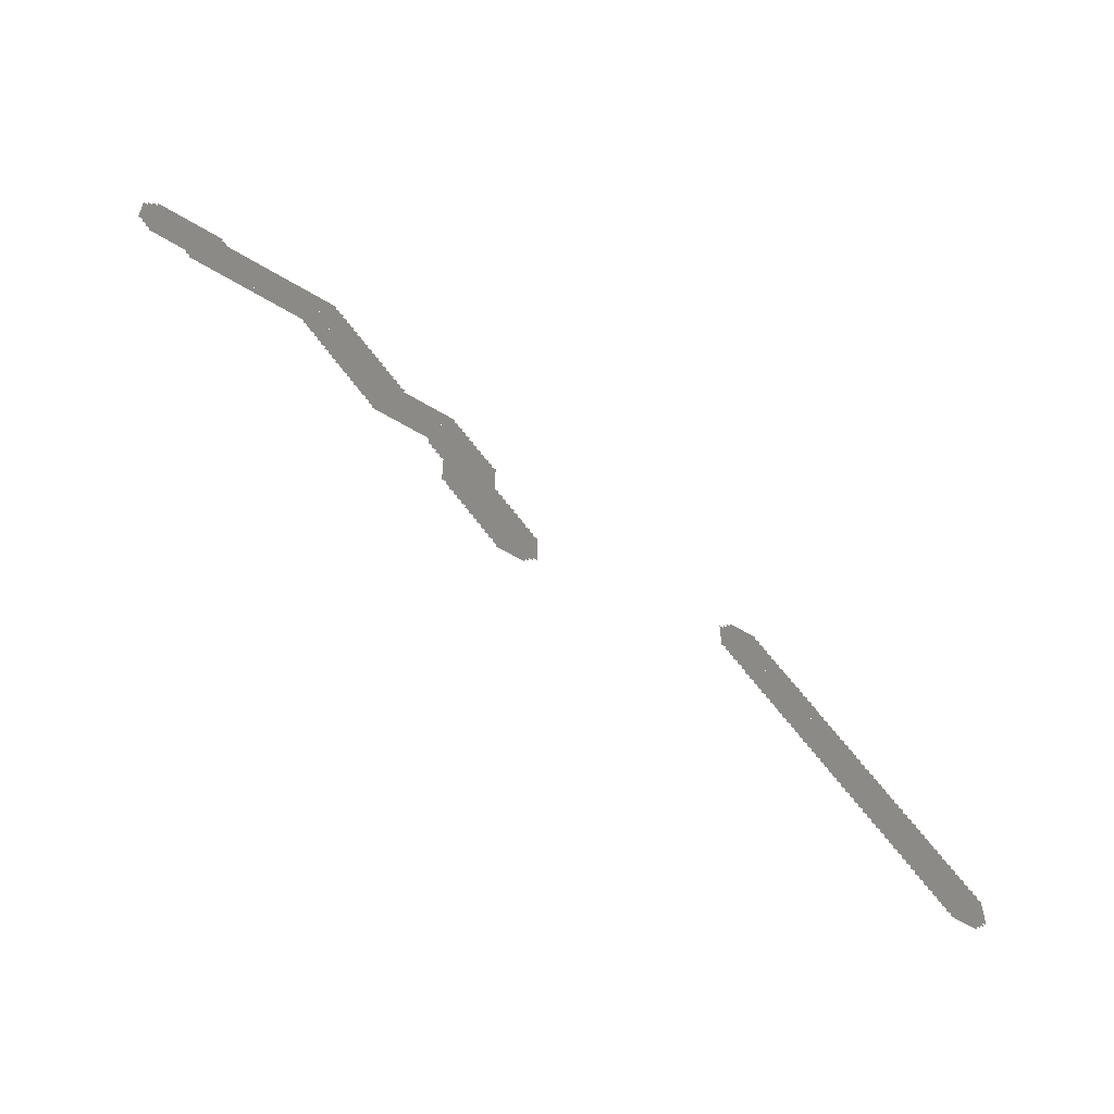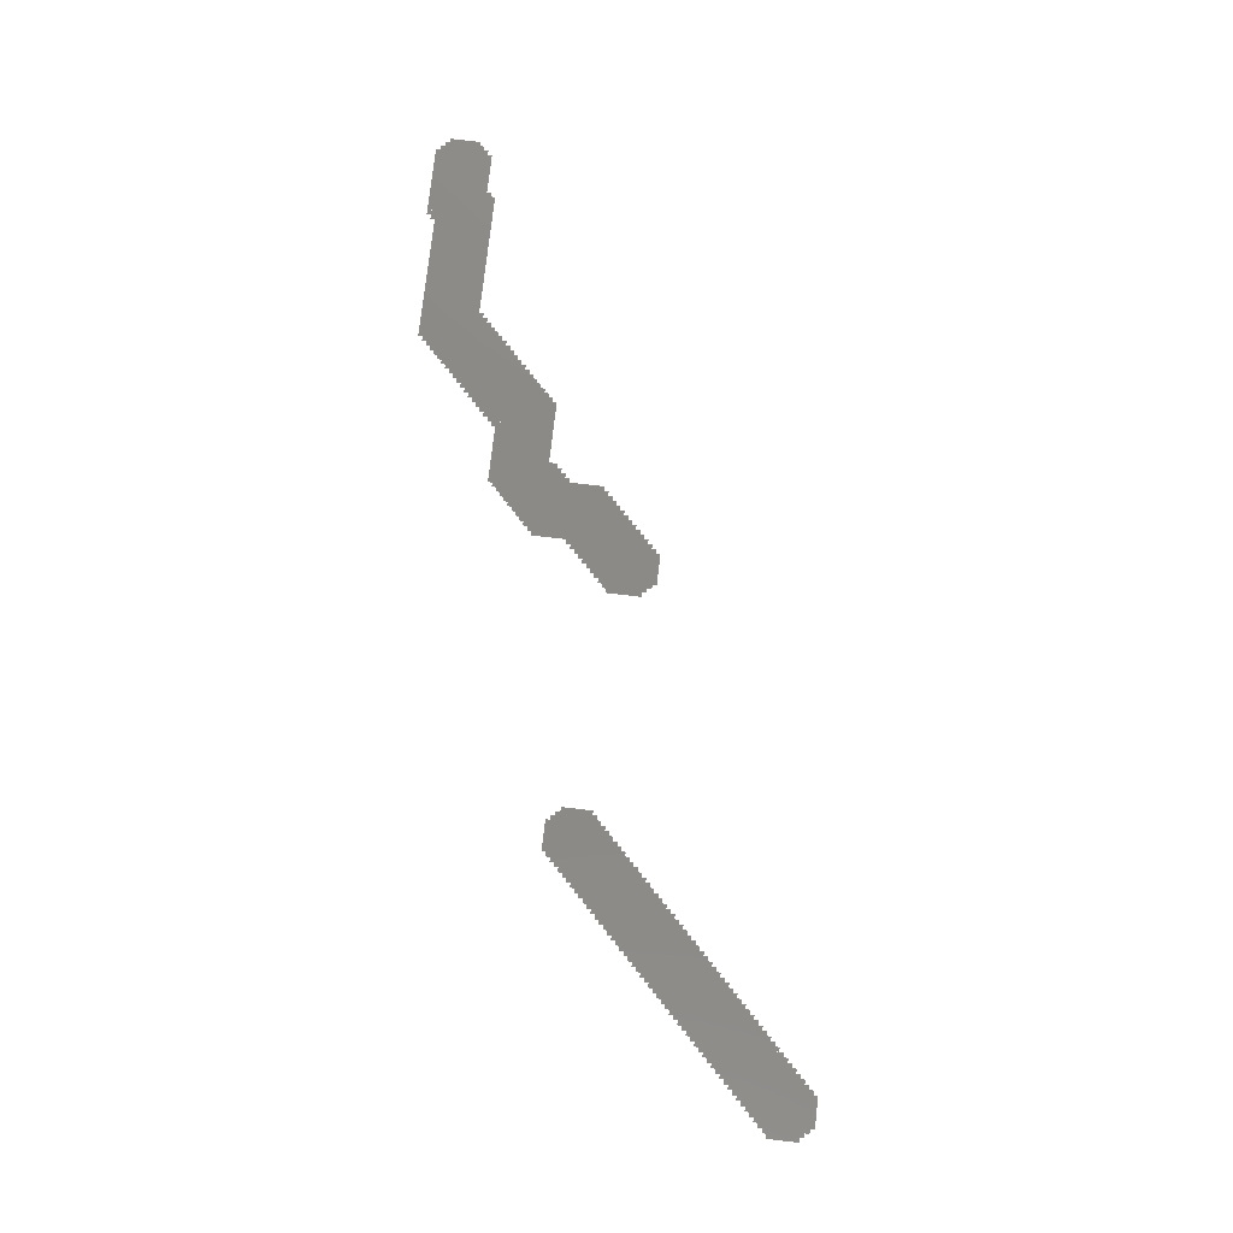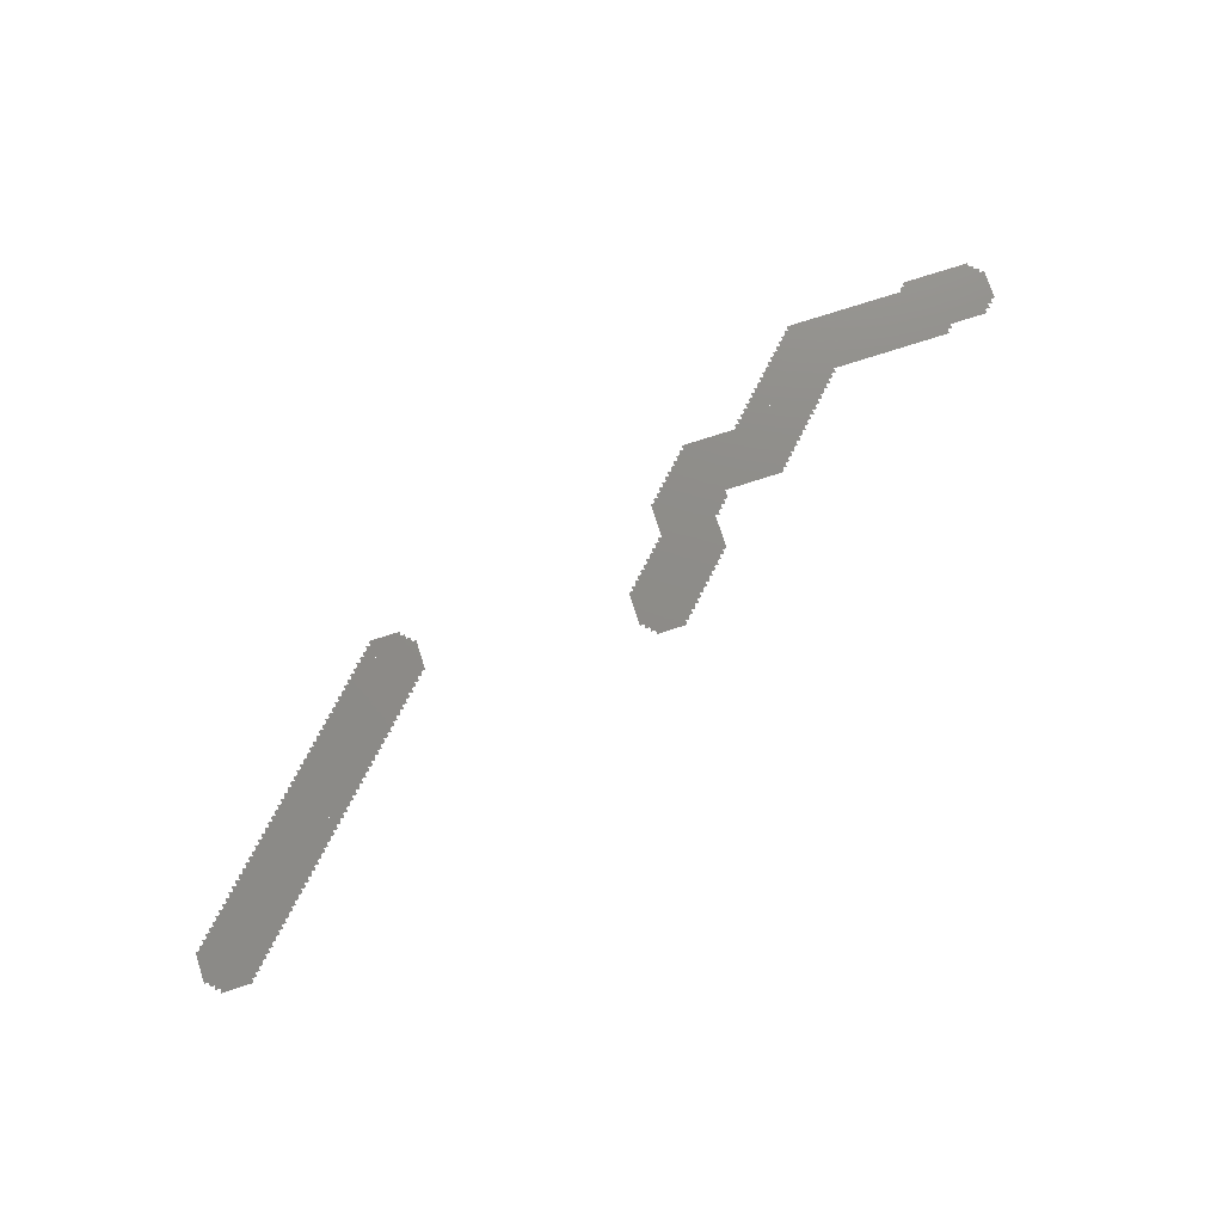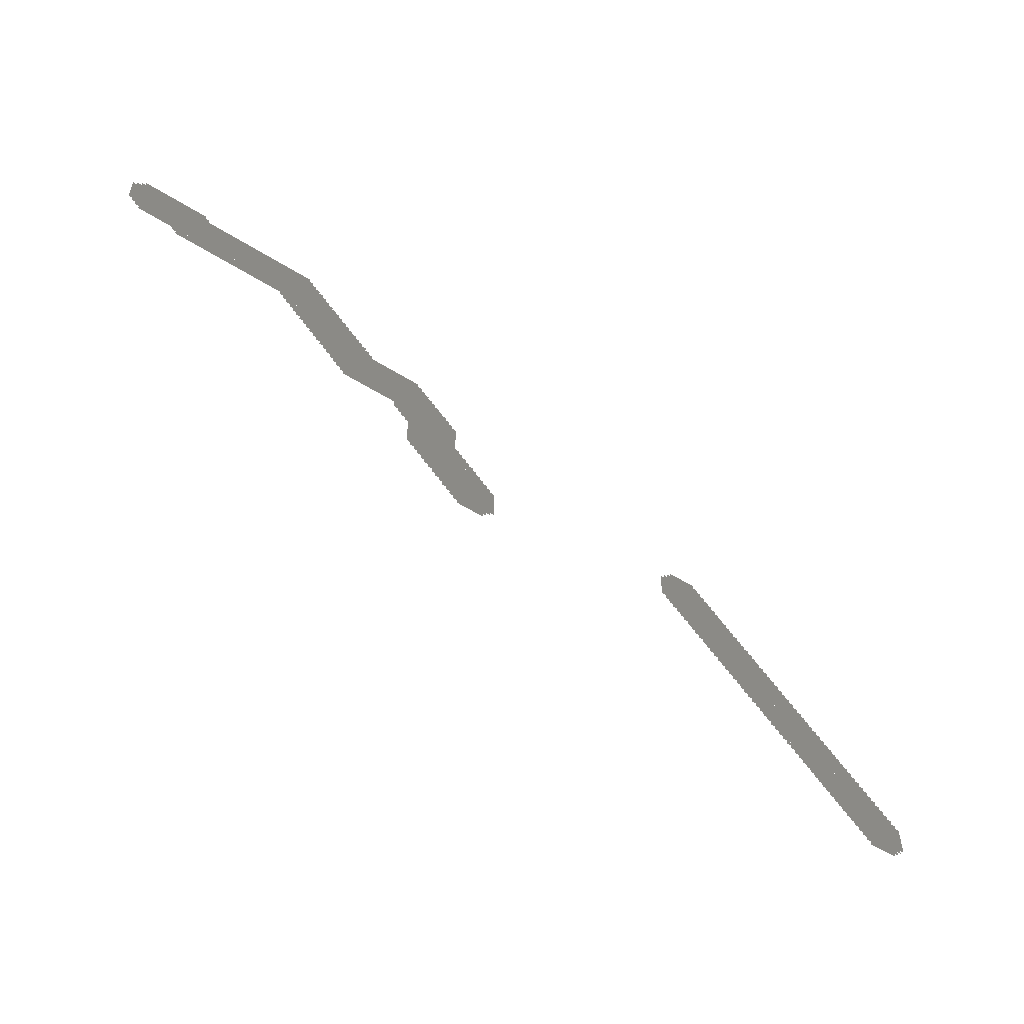
<metadata>
{"format":"stl","ext":"stl","renderer":"f3d","projection":"perspective","resolution":1024,"background":"white","views":[{"elev":-55.2,"azim":147.0,"up":"+Y"},{"elev":78.5,"azim":-83.3,"up":"+Z"},{"elev":75.3,"azim":-17.9,"up":"+Z"},{"elev":-54.8,"azim":146.5,"up":"+Y"}]}
</metadata>
<code>
# stl→obj: 462 verts, 250 faces
v 0.01175 0.006942 0
v 0.01305 0.006942 0
v 0.01305 0.007642 0
v 0.01175 0.007642 0
v 0.01185 0.006842 0
v 0.01295 0.006842 0
v 0.01295 0.006942 0
v 0.01185 0.006942 0
v 0.01185 0.007642 0
v 0.01375 0.007642 0
v 0.01375 0.007742 0
v 0.01185 0.007742 0
v 0.01195 0.006742 0
v 0.01285 0.006742 0
v 0.01285 0.006842 0
v 0.01195 0.006842 0
v 0.01195 0.007742 0
v 0.01385 0.007742 0
v 0.01385 0.007842 0
v 0.01195 0.007842 0
v 0.01205 0.006642 0
v 0.01275 0.006642 0
v 0.01275 0.006742 0
v 0.01205 0.006742 0
v 0.01205 0.007842 0
v 0.01395 0.007842 0
v 0.01395 0.007942 0
v 0.01205 0.007942 0
v 0.01215 0.007942 0
v 0.01405 0.007942 0
v 0.01405 0.008042 0
v 0.01215 0.008042 0
v 0.01225 0.008042 0
v 0.01415 0.008042 0
v 0.01415 0.008142 0
v 0.01225 0.008142 0
v 0.01235 0.008142 0
v 0.01425 0.008142 0
v 0.01425 0.008242 0
v 0.01235 0.008242 0
v 0.01245 0.008242 0
v 0.01435 0.008242 0
v 0.01435 0.008342 0
v 0.01245 0.008342 0
v 0.01255 0.008342 0
v 0.01445 0.008342 0
v 0.01445 0.008442 0
v 0.01255 0.008442 0
v 0.01265 0.008442 0
v 0.01455 0.008442 0
v 0.01455 0.008542 0
v 0.01265 0.008542 0
v 0.01275 0.008542 0
v 0.01465 0.008542 0
v 0.01465 0.008642 0
v 0.01275 0.008642 0
v 0.01285 0.008642 0
v 0.01475 0.008642 0
v 0.01475 0.008742 0
v 0.01285 0.008742 0
v 0.01295 0.008742 0
v 0.01485 0.008742 0
v 0.01485 0.008842 0
v 0.01295 0.008842 0
v 0.01305 0.007042 0
v 0.01315 0.007042 0
v 0.01315 0.007642 0
v 0.01305 0.008842 0
v 0.01495 0.008842 0
v 0.01495 0.008942 0
v 0.01305 0.008942 0
v 0.01315 0.007142 0
v 0.01325 0.007142 0
v 0.01325 0.007642 0
v 0.01315 0.008942 0
v 0.01505 0.008942 0
v 0.01505 0.009042 0
v 0.01315 0.009042 0
v 0.01325 0.007242 0
v 0.01335 0.007242 0
v 0.01335 0.007642 0
v 0.01325 0.009042 0
v 0.01515 0.009042 0
v 0.01515 0.009142 0
v 0.01325 0.009142 0
v 0.01335 0.007342 0
v 0.01345 0.007342 0
v 0.01345 0.007642 0
v 0.01335 0.009142 0
v 0.01525 0.009142 0
v 0.01525 0.009242 0
v 0.01335 0.009242 0
v 0.01345 0.007442 0
v 0.01355 0.007442 0
v 0.01355 0.007642 0
v 0.01345 0.009242 0
v 0.01535 0.009242 0
v 0.01535 0.009342 0
v 0.01345 0.009342 0
v 0.01355 0.007542 0
v 0.01365 0.007542 0
v 0.01365 0.007642 0
v 0.01355 0.009342 0
v 0.01545 0.009342 0
v 0.01545 0.009442 0
v 0.01355 0.009442 0
v 0.01365 0.009442 0
v 0.01555 0.009442 0
v 0.01555 0.009542 0
v 0.01365 0.009542 0
v 0.01375 0.009542 0
v 0.01565 0.009542 0
v 0.01565 0.009642 0
v 0.01375 0.009642 0
v 0.01385 0.009642 0
v 0.01575 0.009642 0
v 0.01575 0.009742 0
v 0.01385 0.009742 0
v 0.01395 0.009742 0
v 0.01585 0.009742 0
v 0.01585 0.009842 0
v 0.01395 0.009842 0
v 0.01405 0.009842 0
v 0.01595 0.009842 0
v 0.01595 0.009942 0
v 0.01405 0.009942 0
v 0.01415 0.009942 0
v 0.01605 0.009942 0
v 0.01605 0.01004 0
v 0.01415 0.01004 0
v 0.01425 0.01004 0
v 0.01615 0.01004 0
v 0.01615 0.01014 0
v 0.01425 0.01014 0
v 0.01435 0.01014 0
v 0.01625 0.01014 0
v 0.01625 0.01024 0
v 0.01435 0.01024 0
v 0.01445 0.01024 0
v 0.01635 0.01024 0
v 0.01635 0.01034 0
v 0.01445 0.01034 0
v 0.01455 0.01034 0
v 0.01645 0.01034 0
v 0.01645 0.01044 0
v 0.01455 0.01044 0
v 0.01465 0.01044 0
v 0.01655 0.01044 0
v 0.01655 0.01054 0
v 0.01465 0.01054 0
v 0.01475 0.01054 0
v 0.01665 0.01054 0
v 0.01665 0.01064 0
v 0.01475 0.01064 0
v 0.01485 0.01064 0
v 0.01675 0.01064 0
v 0.01675 0.01074 0
v 0.01485 0.01074 0
v 0.01495 0.01074 0
v 0.01685 0.01074 0
v 0.01685 0.01084 0
v 0.01495 0.01084 0
v 0.01505 0.01084 0
v 0.01695 0.01084 0
v 0.01695 0.01094 0
v 0.01505 0.01094 0
v 0.01515 0.01094 0
v 0.01705 0.01094 0
v 0.01705 0.01104 0
v 0.01515 0.01104 0
v 0.01525 0.01104 0
v 0.01715 0.01104 0
v 0.01715 0.01114 0
v 0.01525 0.01114 0
v 0.01535 0.01114 0
v 0.01725 0.01114 0
v 0.01725 0.01124 0
v 0.01535 0.01124 0
v 0.01545 0.01124 0
v 0.01735 0.01124 0
v 0.01735 0.01134 0
v 0.01545 0.01134 0
v 0.01555 0.01134 0
v 0.01745 0.01134 0
v 0.01745 0.01144 0
v 0.01555 0.01144 0
v 0.01565 0.01144 0
v 0.01755 0.01144 0
v 0.01755 0.01154 0
v 0.01565 0.01154 0
v 0.01575 0.01154 0
v 0.01765 0.01154 0
v 0.01765 0.01164 0
v 0.01575 0.01164 0
v 0.01585 0.01164 0
v 0.01775 0.01164 0
v 0.01775 0.01174 0
v 0.01585 0.01174 0
v 0.01595 0.01174 0
v 0.01785 0.01174 0
v 0.01785 0.01184 0
v 0.01595 0.01184 0
v 0.01605 0.01184 0
v 0.01795 0.01184 0
v 0.01795 0.01194 0
v 0.01605 0.01194 0
v 0.01615 0.01194 0
v 0.01805 0.01194 0
v 0.01805 0.01204 0
v 0.01615 0.01204 0
v 0.01625 0.01204 0
v 0.01815 0.01204 0
v 0.01815 0.01214 0
v 0.01625 0.01214 0
v 0.01635 0.01214 0
v 0.01815 0.01224 0
v 0.01635 0.01224 0
v 0.01645 0.01224 0
v 0.01815 0.01234 0
v 0.01645 0.01234 0
v 0.01655 0.01234 0
v 0.01815 0.01244 0
v 0.01655 0.01244 0
v 0.01665 0.01244 0
v 0.01815 0.01254 0
v 0.01665 0.01254 0
v 0.01675 0.01254 0
v 0.01815 0.01264 0
v 0.01675 0.01264 0
v 0.01685 0.01264 0
v 0.01815 0.01274 0
v 0.01685 0.01274 0
v 0.01695 0.01274 0
v 0.01805 0.01274 0
v 0.01805 0.01284 0
v 0.01695 0.01284 0
v 0.01705 0.01284 0
v 0.01795 0.01284 0
v 0.01795 0.01294 0
v 0.01705 0.01294 0
v 0.01715 0.01294 0
v 0.01785 0.01294 0
v 0.01785 0.01304 0
v 0.01715 0.01304 0
v 0.02295 0.01154 0
v 0.02425 0.01154 0
v 0.02425 0.01234 0
v 0.02295 0.01234 0
v 0.02305 0.01144 0
v 0.02415 0.01144 0
v 0.02415 0.01154 0
v 0.02305 0.01154 0
v 0.02305 0.01234 0
v 0.02505 0.01234 0
v 0.02505 0.01244 0
v 0.02305 0.01244 0
v 0.02315 0.01134 0
v 0.02405 0.01134 0
v 0.02405 0.01144 0
v 0.02315 0.01144 0
v 0.02315 0.01244 0
v 0.02515 0.01244 0
v 0.02515 0.01254 0
v 0.02315 0.01254 0
v 0.02325 0.01124 0
v 0.02395 0.01124 0
v 0.02395 0.01134 0
v 0.02325 0.01134 0
v 0.02325 0.01254 0
v 0.02525 0.01254 0
v 0.02525 0.01264 0
v 0.02325 0.01264 0
v 0.02335 0.01264 0
v 0.02535 0.01264 0
v 0.02535 0.01274 0
v 0.02335 0.01274 0
v 0.02345 0.01274 0
v 0.02535 0.01284 0
v 0.02345 0.01284 0
v 0.02355 0.01284 0
v 0.02535 0.01294 0
v 0.02355 0.01294 0
v 0.02365 0.01294 0
v 0.02535 0.01304 0
v 0.02365 0.01304 0
v 0.02375 0.01304 0
v 0.02535 0.01314 0
v 0.02375 0.01314 0
v 0.02385 0.01314 0
v 0.02535 0.01324 0
v 0.02385 0.01324 0
v 0.02395 0.01324 0
v 0.02535 0.01334 0
v 0.02395 0.01334 0
v 0.02405 0.01334 0
v 0.02535 0.01414 0
v 0.02405 0.01414 0
v 0.02415 0.01414 0
v 0.02735 0.01414 0
v 0.02735 0.01424 0
v 0.02415 0.01424 0
v 0.02425 0.01164 0
v 0.02435 0.01164 0
v 0.02435 0.01234 0
v 0.02425 0.01424 0
v 0.02745 0.01424 0
v 0.02745 0.01434 0
v 0.02425 0.01434 0
v 0.02435 0.01174 0
v 0.02445 0.01174 0
v 0.02445 0.01234 0
v 0.02435 0.01434 0
v 0.02755 0.01434 0
v 0.02755 0.01444 0
v 0.02435 0.01444 0
v 0.02445 0.01184 0
v 0.02455 0.01184 0
v 0.02455 0.01234 0
v 0.02445 0.01444 0
v 0.02765 0.01444 0
v 0.02765 0.01454 0
v 0.02445 0.01454 0
v 0.02455 0.01194 0
v 0.02465 0.01194 0
v 0.02465 0.01234 0
v 0.02455 0.01454 0
v 0.02775 0.01454 0
v 0.02775 0.01464 0
v 0.02455 0.01464 0
v 0.02465 0.01204 0
v 0.02475 0.01204 0
v 0.02475 0.01234 0
v 0.02465 0.01464 0
v 0.02785 0.01464 0
v 0.02785 0.01474 0
v 0.02465 0.01474 0
v 0.02475 0.01214 0
v 0.02485 0.01214 0
v 0.02485 0.01234 0
v 0.02475 0.01474 0
v 0.02795 0.01474 0
v 0.02795 0.01484 0
v 0.02475 0.01484 0
v 0.02485 0.01224 0
v 0.02495 0.01224 0
v 0.02495 0.01234 0
v 0.02485 0.01484 0
v 0.02805 0.01484 0
v 0.02805 0.01494 0
v 0.02485 0.01494 0
v 0.02495 0.01494 0
v 0.02815 0.01494 0
v 0.02815 0.01504 0
v 0.02495 0.01504 0
v 0.02505 0.01504 0
v 0.02825 0.01504 0
v 0.02825 0.01514 0
v 0.02505 0.01514 0
v 0.02515 0.01514 0
v 0.02835 0.01514 0
v 0.02835 0.01524 0
v 0.02515 0.01524 0
v 0.02535 0.01344 0
v 0.02545 0.01344 0
v 0.02545 0.01414 0
v 0.02545 0.01354 0
v 0.02555 0.01354 0
v 0.02555 0.01414 0
v 0.02555 0.01364 0
v 0.02565 0.01364 0
v 0.02565 0.01414 0
v 0.02565 0.01374 0
v 0.02575 0.01374 0
v 0.02575 0.01414 0
v 0.02575 0.01394 0
v 0.02715 0.01394 0
v 0.02715 0.01414 0
v 0.02645 0.01524 0
v 0.02845 0.01524 0
v 0.02845 0.01534 0
v 0.02645 0.01534 0
v 0.02655 0.01534 0
v 0.02855 0.01534 0
v 0.02855 0.01544 0
v 0.02655 0.01544 0
v 0.02665 0.01544 0
v 0.02865 0.01544 0
v 0.02865 0.01554 0
v 0.02665 0.01554 0
v 0.02675 0.01554 0
v 0.02875 0.01554 0
v 0.02875 0.01564 0
v 0.02675 0.01564 0
v 0.02685 0.01564 0
v 0.02885 0.01564 0
v 0.02885 0.01574 0
v 0.02685 0.01574 0
v 0.02695 0.01574 0
v 0.02895 0.01574 0
v 0.02895 0.01584 0
v 0.02695 0.01584 0
v 0.02705 0.01584 0
v 0.02905 0.01584 0
v 0.02905 0.01594 0
v 0.02705 0.01594 0
v 0.02715 0.01404 0
v 0.02725 0.01404 0
v 0.02725 0.01414 0
v 0.02715 0.01594 0
v 0.03185 0.01594 0
v 0.03185 0.01604 0
v 0.02715 0.01604 0
v 0.02725 0.01604 0
v 0.03195 0.01604 0
v 0.03195 0.01614 0
v 0.02725 0.01614 0
v 0.02735 0.01614 0
v 0.03285 0.01614 0
v 0.03285 0.01624 0
v 0.02735 0.01624 0
v 0.02745 0.01624 0
v 0.03295 0.01624 0
v 0.03295 0.01634 0
v 0.02745 0.01634 0
v 0.02755 0.01634 0
v 0.03305 0.01634 0
v 0.03305 0.01644 0
v 0.02755 0.01644 0
v 0.02765 0.01644 0
v 0.03315 0.01644 0
v 0.03315 0.01654 0
v 0.02765 0.01654 0
v 0.02775 0.01654 0
v 0.03315 0.01664 0
v 0.02775 0.01664 0
v 0.02785 0.01664 0
v 0.03315 0.01674 0
v 0.02785 0.01674 0
v 0.02795 0.01674 0
v 0.03315 0.01684 0
v 0.02795 0.01684 0
v 0.02805 0.01684 0
v 0.03315 0.01694 0
v 0.02805 0.01694 0
v 0.02815 0.01694 0
v 0.03315 0.01704 0
v 0.02815 0.01704 0
v 0.02825 0.01704 0
v 0.03315 0.01714 0
v 0.02825 0.01714 0
v 0.02835 0.01714 0
v 0.03305 0.01714 0
v 0.03305 0.01724 0
v 0.02835 0.01724 0
v 0.03115 0.01724 0
v 0.03295 0.01724 0
v 0.03295 0.01734 0
v 0.03115 0.01734 0
v 0.03125 0.01734 0
v 0.03285 0.01734 0
v 0.03285 0.01744 0
v 0.03125 0.01744 0
f 1 2 3
f 1 3 4
f 5 6 7
f 5 7 8
f 9 10 11
f 9 11 12
f 13 14 15
f 13 15 16
f 17 18 19
f 17 19 20
f 21 22 23
f 21 23 24
f 25 26 27
f 25 27 28
f 29 30 31
f 29 31 32
f 33 34 35
f 33 35 36
f 37 38 39
f 37 39 40
f 41 42 43
f 41 43 44
f 45 46 47
f 45 47 48
f 49 50 51
f 49 51 52
f 53 54 55
f 53 55 56
f 57 58 59
f 57 59 60
f 61 62 63
f 61 63 64
f 65 66 67
f 65 67 3
f 68 69 70
f 68 70 71
f 72 73 74
f 72 74 67
f 75 76 77
f 75 77 78
f 79 80 81
f 79 81 74
f 82 83 84
f 82 84 85
f 86 87 88
f 86 88 81
f 89 90 91
f 89 91 92
f 93 94 95
f 93 95 88
f 96 97 98
f 96 98 99
f 100 101 102
f 100 102 95
f 103 104 105
f 103 105 106
f 107 108 109
f 107 109 110
f 111 112 113
f 111 113 114
f 115 116 117
f 115 117 118
f 119 120 121
f 119 121 122
f 123 124 125
f 123 125 126
f 127 128 129
f 127 129 130
f 131 132 133
f 131 133 134
f 135 136 137
f 135 137 138
f 139 140 141
f 139 141 142
f 143 144 145
f 143 145 146
f 147 148 149
f 147 149 150
f 151 152 153
f 151 153 154
f 155 156 157
f 155 157 158
f 159 160 161
f 159 161 162
f 163 164 165
f 163 165 166
f 167 168 169
f 167 169 170
f 171 172 173
f 171 173 174
f 175 176 177
f 175 177 178
f 179 180 181
f 179 181 182
f 183 184 185
f 183 185 186
f 187 188 189
f 187 189 190
f 191 192 193
f 191 193 194
f 195 196 197
f 195 197 198
f 199 200 201
f 199 201 202
f 203 204 205
f 203 205 206
f 207 208 209
f 207 209 210
f 211 212 213
f 211 213 214
f 215 213 216
f 215 216 217
f 218 216 219
f 218 219 220
f 221 219 222
f 221 222 223
f 224 222 225
f 224 225 226
f 227 225 228
f 227 228 229
f 230 228 231
f 230 231 232
f 233 234 235
f 233 235 236
f 237 238 239
f 237 239 240
f 241 242 243
f 241 243 244
f 245 246 247
f 245 247 248
f 249 250 251
f 249 251 252
f 253 254 255
f 253 255 256
f 257 258 259
f 257 259 260
f 261 262 263
f 261 263 264
f 265 266 267
f 265 267 268
f 269 270 271
f 269 271 272
f 273 274 275
f 273 275 276
f 277 275 278
f 277 278 279
f 280 278 281
f 280 281 282
f 283 281 284
f 283 284 285
f 286 284 287
f 286 287 288
f 289 287 290
f 289 290 291
f 292 290 293
f 292 293 294
f 295 293 296
f 295 296 297
f 298 299 300
f 298 300 301
f 302 303 304
f 302 304 247
f 305 306 307
f 305 307 308
f 309 310 311
f 309 311 304
f 312 313 314
f 312 314 315
f 316 317 318
f 316 318 311
f 319 320 321
f 319 321 322
f 323 324 325
f 323 325 318
f 326 327 328
f 326 328 329
f 330 331 332
f 330 332 325
f 333 334 335
f 333 335 336
f 337 338 339
f 337 339 332
f 340 341 342
f 340 342 343
f 344 345 346
f 344 346 339
f 347 348 349
f 347 349 350
f 351 352 353
f 351 353 354
f 355 356 357
f 355 357 358
f 359 360 361
f 359 361 362
f 363 364 365
f 363 365 296
f 366 367 368
f 366 368 365
f 369 370 371
f 369 371 368
f 372 373 374
f 372 374 371
f 375 376 377
f 375 377 374
f 378 379 380
f 378 380 381
f 382 383 384
f 382 384 385
f 386 387 388
f 386 388 389
f 390 391 392
f 390 392 393
f 394 395 396
f 394 396 397
f 398 399 400
f 398 400 401
f 402 403 404
f 402 404 405
f 406 407 408
f 406 408 377
f 409 410 411
f 409 411 412
f 413 414 415
f 413 415 416
f 417 418 419
f 417 419 420
f 421 422 423
f 421 423 424
f 425 426 427
f 425 427 428
f 429 430 431
f 429 431 432
f 433 431 434
f 433 434 435
f 436 434 437
f 436 437 438
f 439 437 440
f 439 440 441
f 442 440 443
f 442 443 444
f 445 443 446
f 445 446 447
f 448 446 449
f 448 449 450
f 451 452 453
f 451 453 454
f 455 456 457
f 455 457 458
f 459 460 461
f 459 461 462

</code>
